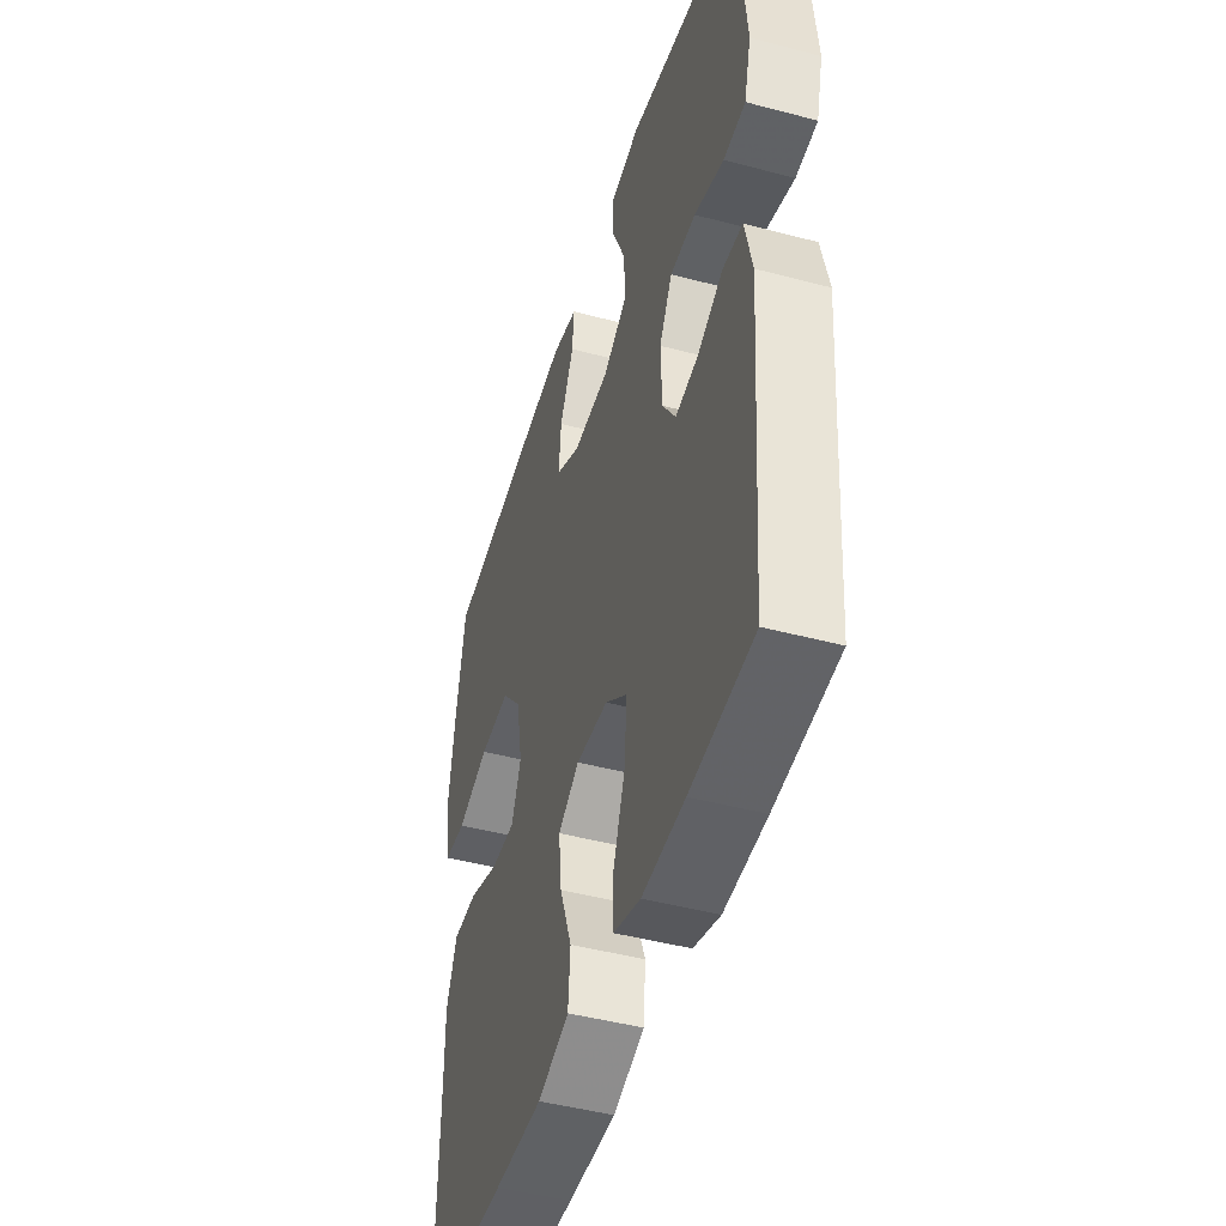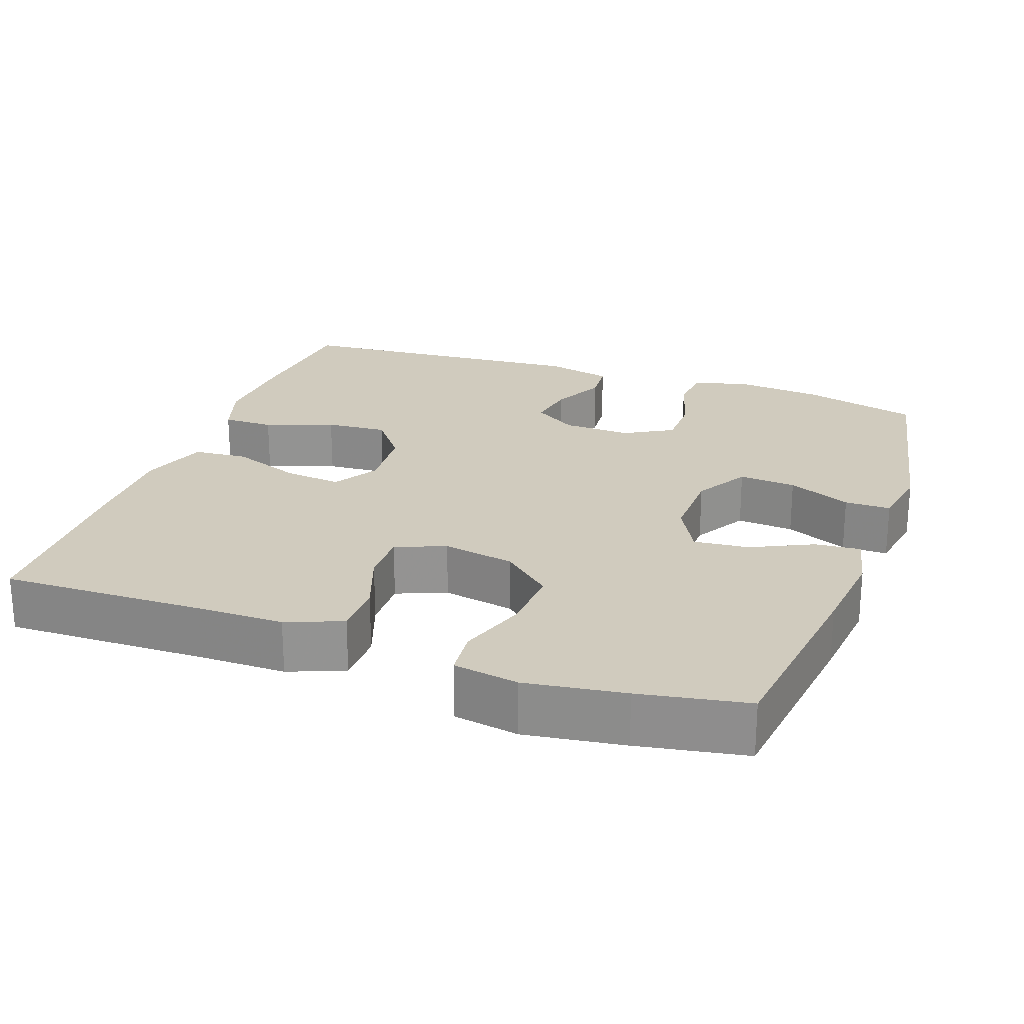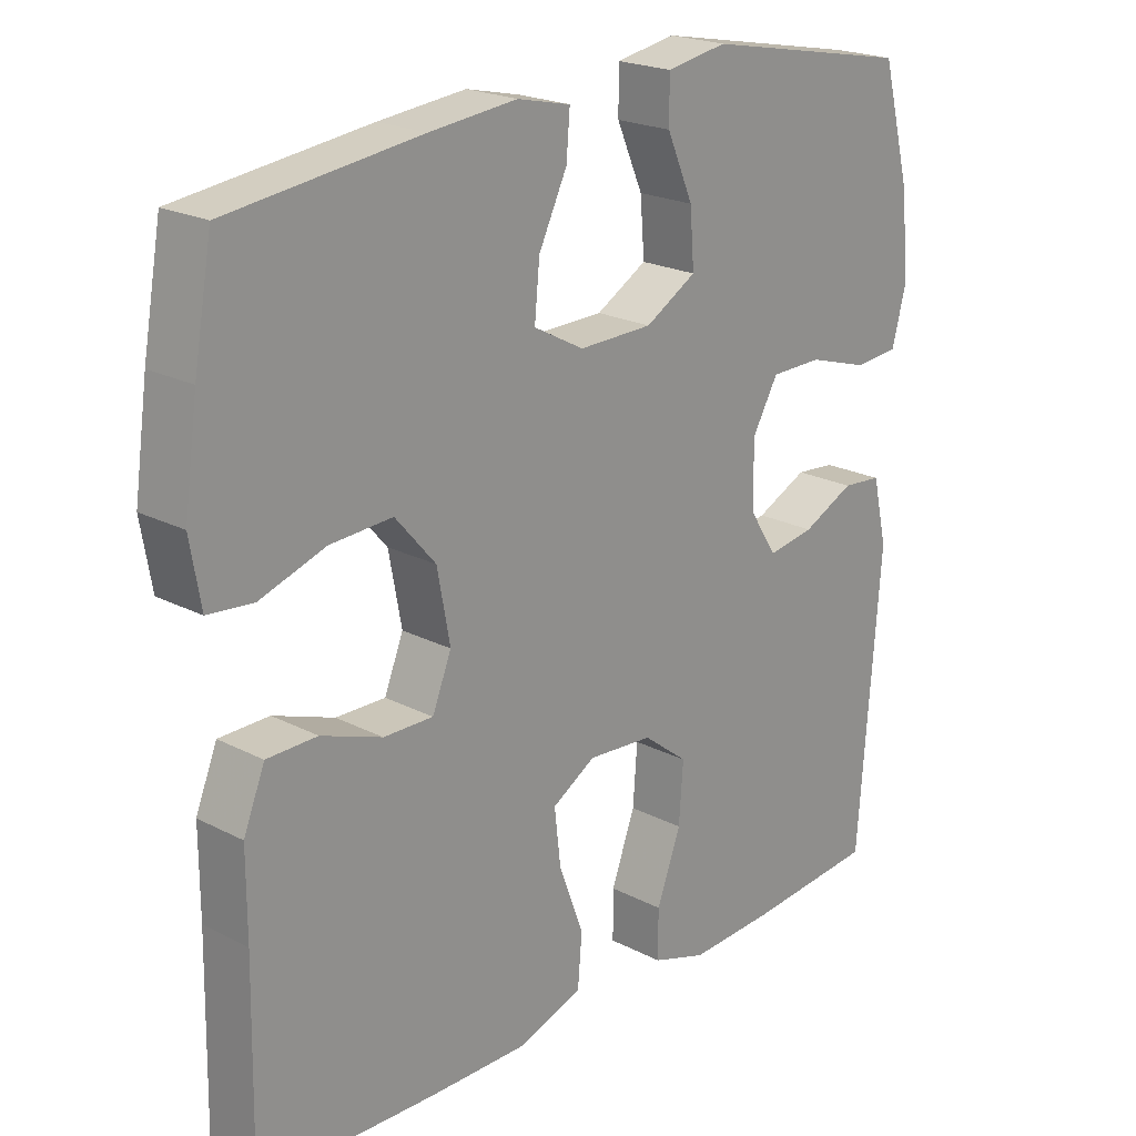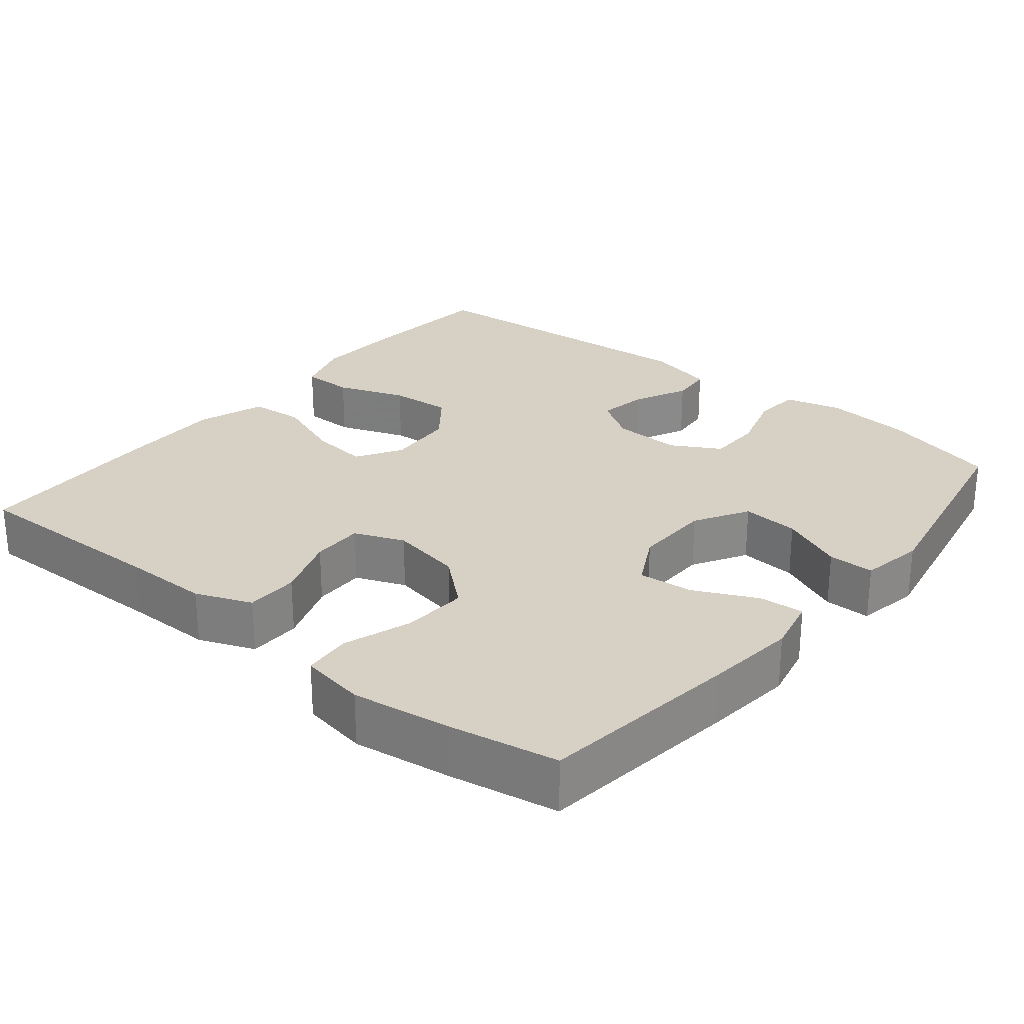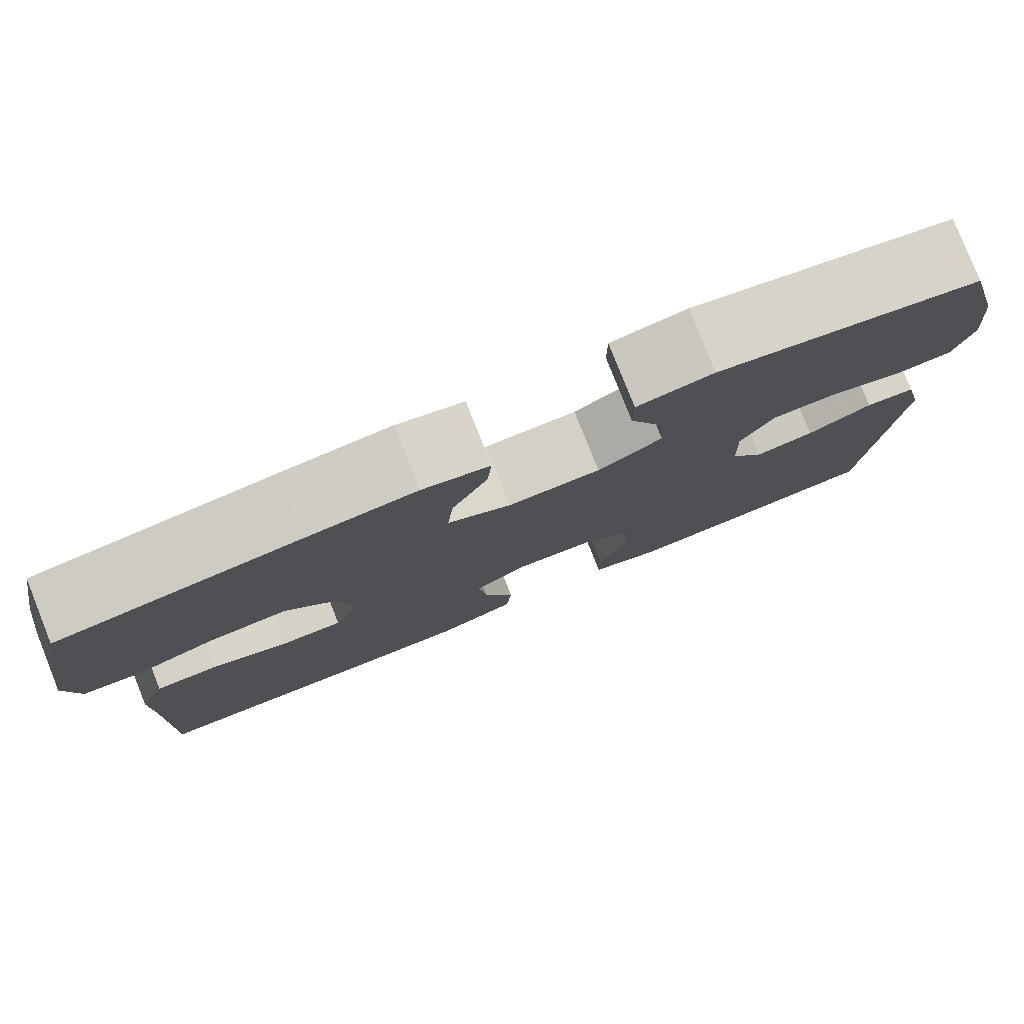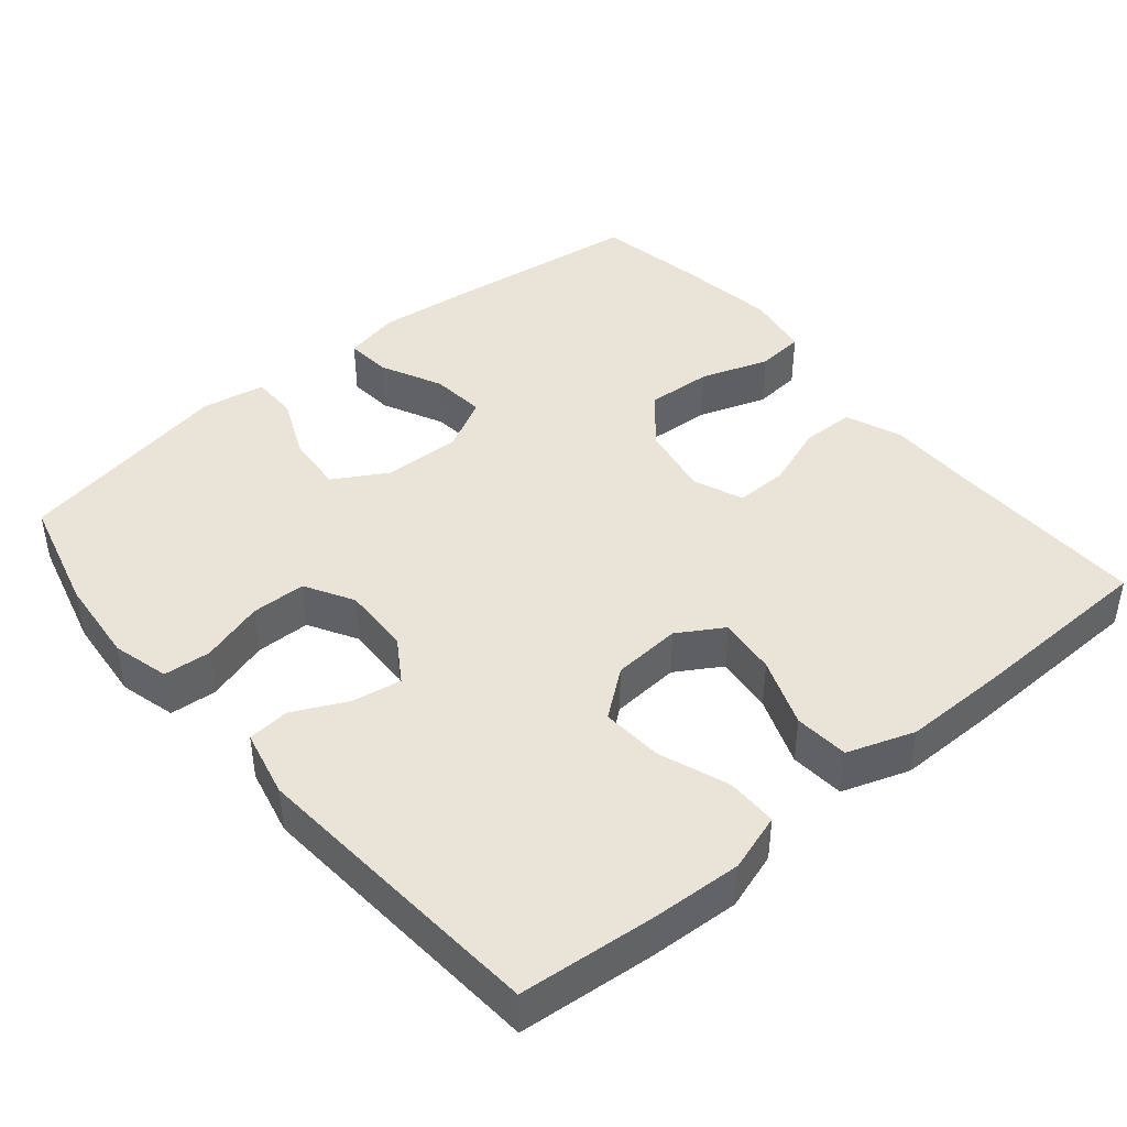
<metadata>
{"format":"obj","ext":"obj","renderer":"f3d","projection":"perspective","resolution":1024,"background":"white","views":[{"elev":-46.0,"azim":73.1,"up":"+Z"},{"elev":23.5,"azim":-70.3,"up":"+Y"},{"elev":21.4,"azim":-47.5,"up":"+Z"},{"elev":26.9,"azim":-50.7,"up":"+Y"},{"elev":79.8,"azim":-21.7,"up":"+Z"},{"elev":43.1,"azim":140.1,"up":"+Y"}]}
</metadata>
<code>
v -0.5 0.07 0.5
v -0.23 0.07 0.534
v -0.107 0.07 0.547
v -0.032 0.07 0.53
v -0.037 0.07 0.469
v -0.077 0.07 0.386
v -0.084 0.07 0.312
v -0.013 0.07 0.274
v 0.091 0.07 0.276
v 0.163 0.07 0.318
v 0.157 0.07 0.395
v 0.12 0.07 0.48
v 0.12 0.07 0.542
v 0.205 0.07 0.557
v 0.5 0.07 0.5
v 0.541 0.07 0.343
v 0.552 0.07 0.227
v 0.532 0.07 0.151
v 0.469 0.07 0.146
v 0.384 0.07 0.172
v 0.311 0.07 0.171
v 0.274 0.07 0.106
v 0.277 0.07 0.014
v 0.315 0.07 -0.045
v 0.381 0.07 -0.034
v 0.454 0.07 0.001
v 0.51 0.07 -0.004
v 0.531 0.07 -0.095
v 0.5 0.07 -0.5
v 0.319 0.07 -0.516
v 0.197 0.07 -0.522
v 0.12 0.07 -0.497
v 0.12 0.07 -0.428
v 0.154 0.07 -0.336
v 0.16 0.07 -0.253
v 0.097 0.07 -0.204
v 0.005 0.07 -0.197
v -0.056 0.07 -0.234
v -0.047 0.07 -0.312
v -0.012 0.07 -0.405
v -0.018 0.07 -0.478
v -0.108 0.07 -0.509
v -0.247 0.07 -0.508
v -0.5 0.07 -0.5
v -0.495 0.07 -0.227
v -0.495 0.07 -0.11
v -0.465 0.07 -0.035
v -0.394 0.07 -0.034
v -0.308 0.07 -0.065
v -0.238 0.07 -0.066
v -0.211 0.07 0.001
v -0.229 0.07 0.098
v -0.286 0.07 0.164
v -0.374 0.07 0.159
v -0.466 0.07 0.128
v -0.53 0.07 0.134
v -0.545 0.07 0.222
v -0.526 0.07 0.355
v -0.5 0 0.5
v -0.23 0 0.534
v -0.107 0 0.547
v -0.032 0 0.53
v -0.037 0 0.469
v -0.077 0 0.386
v -0.084 0 0.312
v -0.013 0 0.274
v 0.091 0 0.276
v 0.163 0 0.318
v 0.157 0 0.395
v 0.12 0 0.48
v 0.12 0 0.542
v 0.205 0 0.557
v 0.5 0 0.5
v 0.541 0 0.343
v 0.552 0 0.227
v 0.532 0 0.151
v 0.469 0 0.146
v 0.384 0 0.172
v 0.311 0 0.171
v 0.274 0 0.106
v 0.277 0 0.014
v 0.315 0 -0.045
v 0.381 0 -0.034
v 0.454 0 0.001
v 0.51 0 -0.004
v 0.531 0 -0.095
v 0.5 0 -0.5
v 0.319 0 -0.516
v 0.197 0 -0.522
v 0.12 0 -0.497
v 0.12 0 -0.428
v 0.154 0 -0.336
v 0.16 0 -0.253
v 0.097 0 -0.204
v 0.005 0 -0.197
v -0.056 0 -0.234
v -0.047 0 -0.312
v -0.012 0 -0.405
v -0.018 0 -0.478
v -0.108 0 -0.509
v -0.247 0 -0.508
v -0.5 0 -0.5
v -0.495 0 -0.227
v -0.495 0 -0.11
v -0.465 0 -0.035
v -0.394 0 -0.034
v -0.308 0 -0.065
v -0.238 0 -0.066
v -0.211 0 0.001
v -0.229 0 0.098
v -0.286 0 0.164
v -0.374 0 0.159
v -0.466 0 0.128
v -0.53 0 0.134
v -0.545 0 0.222
v -0.526 0 0.355
f 54 55 56 57
f 53 54 57 58
f 46 47 48 49
f 45 46 49 50
f 44 45 50
f 43 44 50
f 42 43 50 51
f 39 40 41 42
f 38 39 42 51
f 31 32 33 34
f 31 34 35
f 30 31 35
f 29 30 35
f 28 29 35 36
f 25 26 27 28
f 24 25 28 36
f 17 18 19 20
f 17 20 21
f 16 17 21
f 15 16 21
f 14 15 21
f 11 12 13 14
f 10 11 14 21
f 9 10 21 22
f 3 4 5 6
f 3 6 7
f 2 3 7
f 53 58 1 2
f 52 53 2 7
f 37 38 51 52
f 37 52 7 8
f 23 24 36 37
f 22 23 37
f 8 9 22 37
f 115 114 113 112
f 116 115 112 111
f 107 106 105 104
f 108 107 104 103
f 108 103 102
f 108 102 101
f 109 108 101 100
f 100 99 98 97
f 109 100 97 96
f 92 91 90 89
f 93 92 89
f 93 89 88
f 93 88 87
f 94 93 87 86
f 86 85 84 83
f 94 86 83 82
f 78 77 76 75
f 79 78 75
f 79 75 74
f 79 74 73
f 79 73 72
f 72 71 70 69
f 79 72 69 68
f 80 79 68 67
f 64 63 62 61
f 65 64 61
f 65 61 60
f 60 59 116 111
f 65 60 111 110
f 110 109 96 95
f 66 65 110 95
f 95 94 82 81
f 95 81 80
f 95 80 67 66
f 1 59 60 2
f 2 60 61 3
f 3 61 62 4
f 4 62 63 5
f 5 63 64 6
f 6 64 65 7
f 7 65 66 8
f 8 66 67 9
f 9 67 68 10
f 10 68 69 11
f 11 69 70 12
f 12 70 71 13
f 13 71 72 14
f 14 72 73 15
f 15 73 74 16
f 16 74 75 17
f 17 75 76 18
f 18 76 77 19
f 19 77 78 20
f 20 78 79 21
f 21 79 80 22
f 22 80 81 23
f 23 81 82 24
f 24 82 83 25
f 25 83 84 26
f 26 84 85 27
f 27 85 86 28
f 28 86 87 29
f 29 87 88 30
f 30 88 89 31
f 31 89 90 32
f 32 90 91 33
f 33 91 92 34
f 34 92 93 35
f 35 93 94 36
f 36 94 95 37
f 37 95 96 38
f 38 96 97 39
f 39 97 98 40
f 40 98 99 41
f 41 99 100 42
f 42 100 101 43
f 43 101 102 44
f 44 102 103 45
f 45 103 104 46
f 46 104 105 47
f 47 105 106 48
f 48 106 107 49
f 49 107 108 50
f 50 108 109 51
f 51 109 110 52
f 52 110 111 53
f 53 111 112 54
f 54 112 113 55
f 55 113 114 56
f 56 114 115 57
f 57 115 116 58
f 58 116 59 1

</code>
